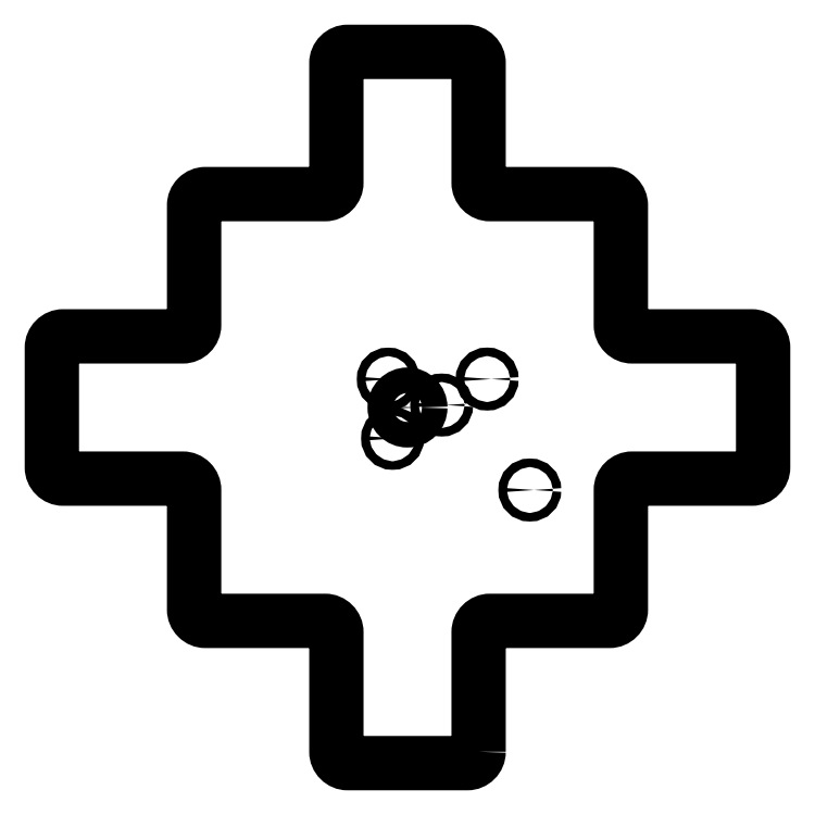
<metadata>
{"format":"dxf","ext":"dxf","renderer":"ezdxf+matplotlib","layout":"modelspace","background":"white","min_lineweight":24,"dpi":150}
</metadata>
<code>
0
SECTION
2
ENTITIES
0
LWPOLYLINE
8
0
90
40
70
1
43
0
10
100
20
-196
42
-0.4142
10
96
20
-200
10
54
20
-200
42
-0.4142
10
50
20
-196
10
50
20
-154
42
0.4142
10
46
20
-150
10
4
20
-150
42
-0.4142
10
2.026e-14
20
-146
10
1.499e-14
20
-104
42
0.4142
10
-4
20
-100
10
-46
20
-100
42
-0.4142
10
-50
20
-96
10
-50
20
-54
42
-0.4142
10
-46
20
-50
10
-4
20
-50
42
0.4142
10
6.384e-15
20
-46
10
-2.776e-15
20
-4
42
-0.4142
10
4
20
0
10
46
20
0
42
0.4142
10
50
20
4
10
50
20
46
42
-0.4142
10
54
20
50
10
96
20
50
42
-0.4142
10
100
20
46
10
100
20
4
42
0.4142
10
104
20
0
10
146
20
3.331e-15
42
-0.4142
10
150
20
-4
10
150
20
-46
42
0.4142
10
154
20
-50
10
196
20
-50
42
-0.4142
10
200
20
-54
10
200
20
-96
42
-0.4142
10
196
20
-100
10
154
20
-100
42
0.4142
10
150
20
-104
10
150
20
-146
42
-0.4142
10
146
20
-150
10
104
20
-150
42
0.4142
10
100
20
-154
0
CIRCLE
8
0
10
103
20
-65
30
0
40
1.5
0
CIRCLE
8
0
10
118
20
-104
30
0
40
1.5
0
CIRCLE
8
0
10
68.24
20
-65.03
30
0
40
1.5
0
CIRCLE
8
0
10
87.01
20
-74.13
30
0
40
1.5
0
CIRCLE
8
0
10
69.75
20
-85.84
30
0
40
1.5
0
CIRCLE
8
0
10
75
20
-75
30
0
40
4.5
0
ENDSEC
0
EOF

</code>
